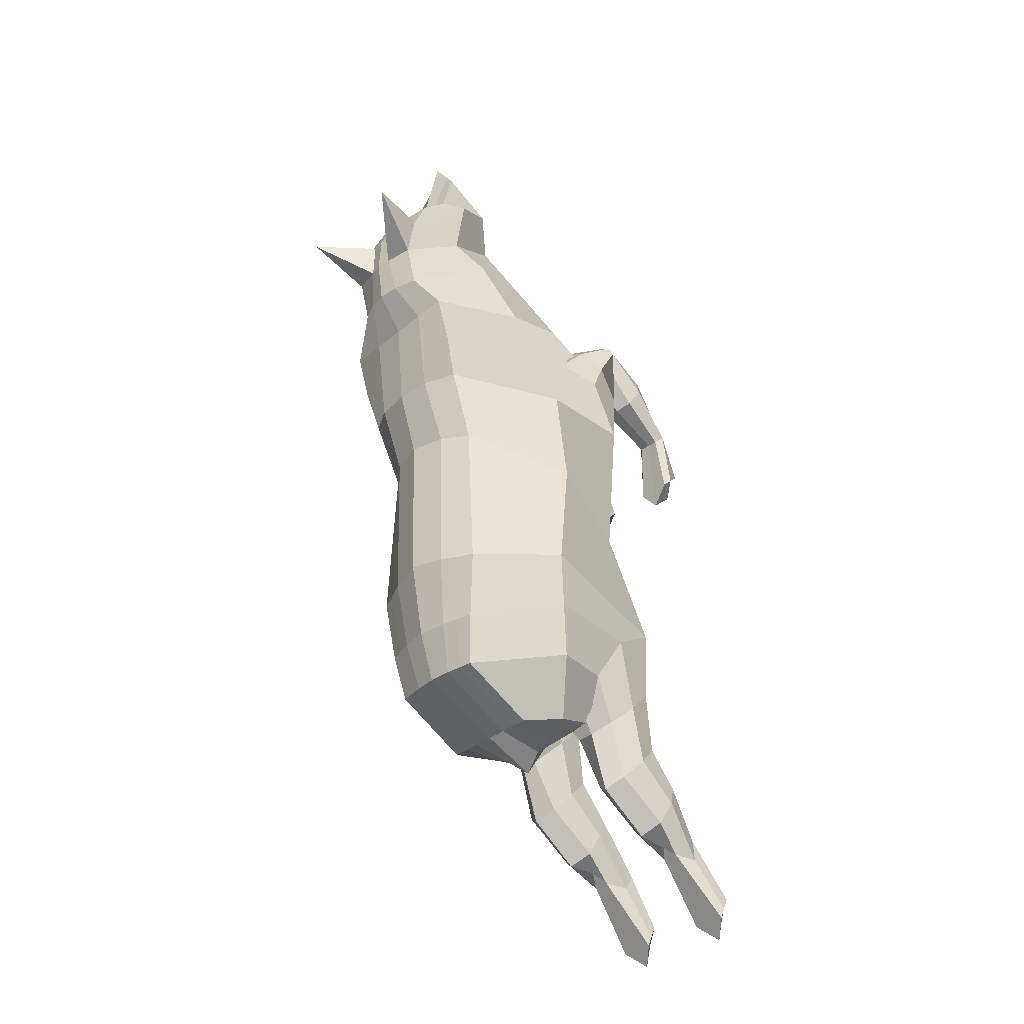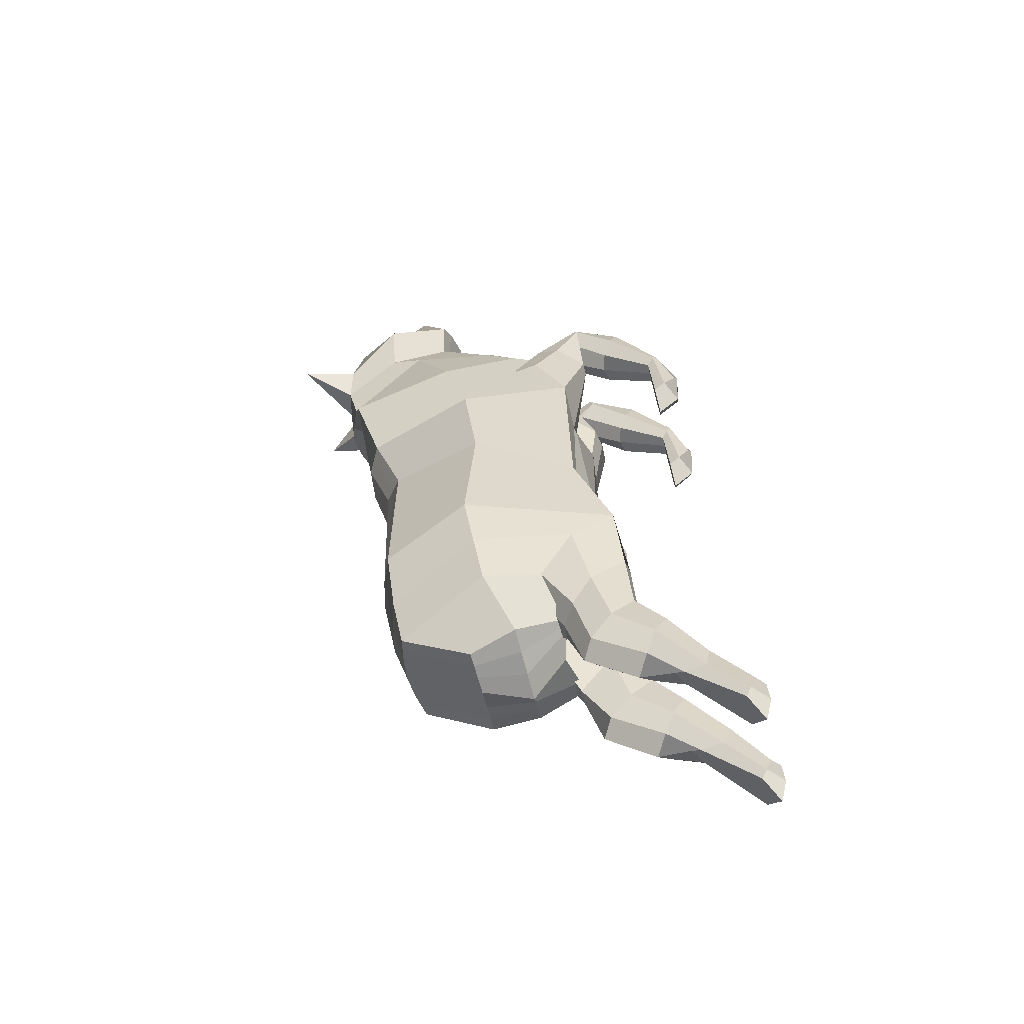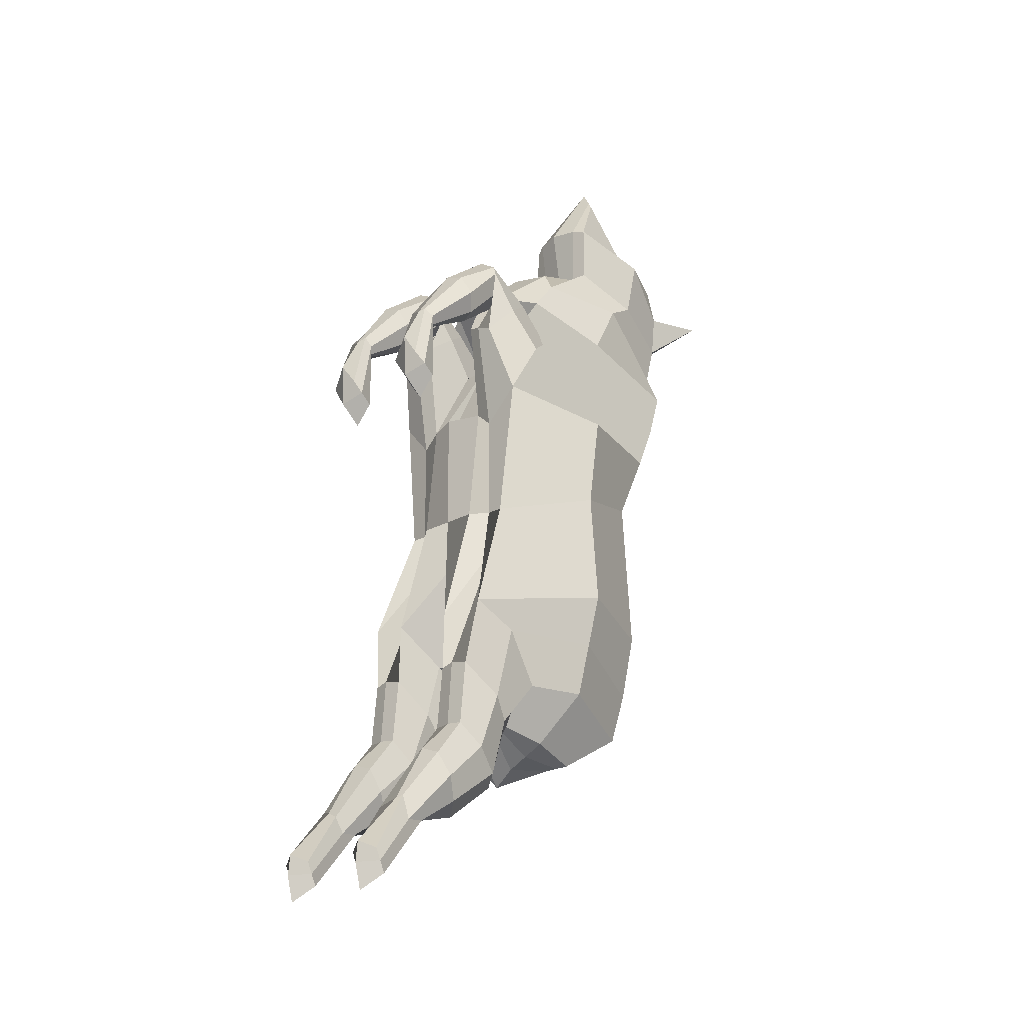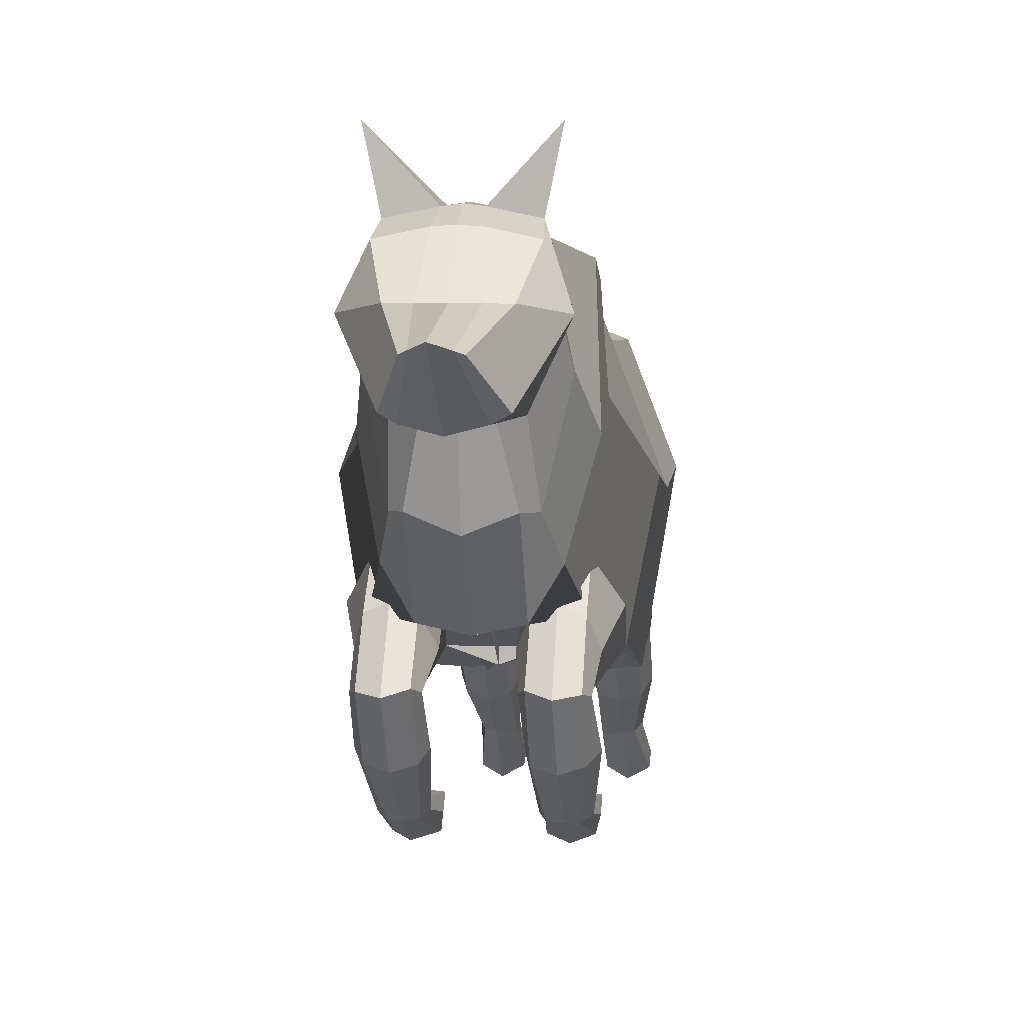
<metadata>
{"format":"obj","ext":"obj","renderer":"f3d","projection":"perspective","resolution":1024,"background":"white","views":[{"elev":-34.6,"azim":-132.4,"up":"+Z"},{"elev":-53.8,"azim":-77.6,"up":"+Z"},{"elev":-20.7,"azim":46.6,"up":"+Z"},{"elev":3.9,"azim":6.2,"up":"+Y"}]}
</metadata>
<code>
o Cube
v -0.8359 -0.3595 -0.5919
v -0.713 2.046 0.02855
v -1.034 -0.3234 1.064
v -0.7726 2.374 0.8211
v -0.9646 -0.8454 -1.941
v -0.8322 2.051 -1.85
v -0.9703 0.07142 -2.869
v -0.5976 1.865 -3.218
v -0.598 -0.1174 -3.322
v -0.6092 1.005 -3.687
v -0.8199 2.702 1.861
v -0.6705 0.4576 2.678
v -0.4795 2.858 2.352
v -0.5362 0.867 3.12
v -0.4757 2.985 2.828
v -0.4674 1.577 3.593
v -0.5534 2.95 3.3
v -0.4327 1.611 4.325
v -0.5786 2.797 3.659
v -0.1891 2.013 4.987
v -0.8359 0.451 2
v -0.8359 0.451 2
v -0.4179 2.263 0.02855
v -0.4161 2.211 -1.802
v -0.4005 0.8742 3.348
v -0.2424 1.576 3.592
v -0.4019 2.7 1.858
v -0.41 2.558 0.7847
v -0.4179 -0.3631 0.8303
v -0.4089 0.01186 2.691
v -0.1166 0.1909 -2.935
v -0.4179 -0.9078 -2.008
v -0.1353 3.036 3.273
v -0.1408 3.052 2.807
v -0.4179 -0.5105 -0.5919
v -0.2599 1.923 -3.226
v -0.2908 1.536 4.345
v -0.2206 2.97 2.313
v -0.2344 1.003 -3.686
v -0.4173 -0.1184 -3.321
v -0.118 2.042 5.09
v -0.1605 2.883 3.631
v -0.4179 0.451 2
v -0.4179 -0.3631 0.8303
v -0.4179 0.451 2
v -0.8359 -0.4871 2.819
v -0.8359 -0.3591 2.533
v -0.4179 -0.3271 2.488
v -0.4179 -0.4552 2.856
v -0.7399 -1.599 1.85
v -0.763 -1.466 1.665
v -0.4898 -1.467 1.676
v -0.4819 -1.584 1.878
v -0.8043 -1.798 1.158
v -0.8359 -1.527 0.9046
v -0.4179 -1.527 0.9046
v -0.418 -1.798 1.159
v -0.8359 -1.001 -3.487
v -0.8359 -0.4689 -4.029
v -0.4179 -0.4688 -4.029
v -0.4179 -1.003 -3.492
v -0.7316 -1.78 -4.457
v -0.7087 -1.476 -4.716
v -0.5122 -1.476 -4.716
v -0.4179 -1.854 -4.564
v -0.8359 -2.239 -5.136
v -0.8359 -2.117 -5.41
v -0.4179 -2.117 -5.41
v -0.4179 -2.239 -5.136
v -1.277 0.8431 -0.2817
v -1.277 1.006 0.8415
v -1.275 0.9665 -1.603
v -1.114 0.7531 -2.891
v -0.7167 0.4443 -3.505
v -0.2194 0.4018 -3.755
v -0.9047 1.399 2.276
v -0.7556 1.875 2.986
v -0.6597 2.282 3.212
v -0.8087 2.282 3.815
v -0.4313 2.351 4.134
v -0.2073 2.35 4.133
v -0.8359 0.3216 0.8359
v -0.8242 2.537 1.326
v -1.074 0.06574 1.719
v -0.83 0.0442 2.191
v -0.8359 1.691 0.847
v -1.271 1.129 1.517
v -0.6922 3.643 3.327
v -1.012 -0.3234 -2.238
v -0.7111 1.969 -2.63
v -0.3327 2.077 -2.646
v -0.3331 -0.3299 -2.442
v -0.922 -0.7344 -3.756
v -0.36 -0.7336 -3.757
v -0.7915 -1.737 -4.743
v -0.4179 -1.737 -4.743
v -0.8359 -2.178 -5.273
v -0.4179 -2.178 -5.273
v -1.194 0.86 -2.247
v -0.4179 -0.9282 -2.725
v -0.8359 -0.9282 -2.725
v -0.4179 -0.1303 -3.481
v -0.8359 -0.2744 -3.344
v -0.9788 -0.5293 -3.103
v -0.3109 -0.5293 -3.103
v -0.4179 -1.092 -4.451
v -0.4179 -1.348 -3.904
v -0.8359 -1.092 -4.451
v -0.8359 -1.348 -3.904
v -0.9221 -1.22 -4.178
v -0.3571 -1.22 -4.178
v -0.3078 0.1007 1.76
v -0.8965 -0.5101 2.693
v -0.3556 -0.4991 2.69
v -0.8359 -1.543 1.736
v -0.4179 -1.532 1.745
v -0.8359 -1.663 1.031
v -0.418 -1.663 1.031
v -0.8359 -0.5691 1.893
v -0.4179 -0.5097 2.047
v -0.4179 0.05673 2.419
v -0.8359 0.05673 2.419
v -0.9352 -0.2265 2.233
v -0.2905 -0.2265 2.233
v -0.4179 -0.8796 2.024
v -0.4179 -1.073 2.443
v -0.8359 -0.8796 2.024
v -0.8359 -1.068 2.456
v -0.9358 -0.9765 2.233
v -0.3556 -0.9765 2.233
v -0.5655 2.154 0.02855
v -0.6269 -0.3631 0.6507
v -0.6269 0.1304 -3.012
v -0.6269 -0.3595 -0.5919
v -0.4218 1.004 -3.687
v -0.6269 0.451 2
v -0.6269 0.451 2
v -0.6238 2.132 -1.835
v -0.5914 2.466 0.8038
v -0.6269 -0.3146 -1.102
v -0.4287 1.894 -3.222
v -0.5076 -0.1179 -3.322
v -0.6269 -0.2324 2.415
v -0.6269 -0.5145 2.947
v -0.6269 -1.466 1.675
v -0.6269 -1.596 1.854
v -0.6269 -1.55 0.6597
v -0.6269 -1.831 1.414
v -0.6269 -0.347 -4.158
v -0.6269 -1.02 -3.475
v -0.6269 -1.35 -4.581
v -0.6269 -1.796 -4.481
v -0.6269 -2.288 -5.594
v -0.6269 -2.34 -5.041
v -0.468 0.4231 -3.63
v -0.6269 -2.366 -5.289
v -0.5219 2.023 -2.638
v -0.6269 -0.1303 -3.481
v -0.6269 -0.9619 -2.693
v -0.6269 -1.408 -3.836
v -0.6269 -0.9601 -4.599
v -0.6269 -1.805 0.8917
v -0.6269 0.1435 2.487
v -0.6269 -0.5681 1.969
v -0.6269 -1.13 2.506
v -0.6269 -0.8316 1.977
v 0 -0.5078 -0.5919
v 0 2.371 0.02855
v 0 -0.5139 0.8306
v 0.00835 2.602 0.7784
v 0 -0.453 -1.223
v 0.000526 2.309 -1.768
v 0 0.1909 -2.935
v 0.01364 1.941 -3.228
v 0.000258 -0.02274 -3.354
v 0.008835 1.001 -3.685
v 0.00868 -0.07727 2.691
v 0.01601 2.698 1.855
v 0.01674 0.7043 3.351
v 0.02041 3.011 2.295
v 0.02239 1.575 3.59
v 0.02411 3.084 2.796
v 0.02695 1.453 4.355
v 0.02712 3.056 3.266
v 0.03625 2.099 5.294
v 0.02879 2.896 3.626
v 0.8359 -0.3595 -0.5919
v 0.713 2.046 0.02855
v 1.034 -0.3234 1.064
v 0.7802 2.37 0.8157
v 0.9646 -0.8454 -1.941
v 0.8396 2.048 -1.848
v 0.9703 0.07142 -2.869
v 0.6238 1.857 -3.213
v 0.5991 -0.1244 -3.318
v 0.6269 0.9975 -3.683
v 0.8519 2.694 1.849
v 0.6925 0.4512 2.669
v 0.5196 2.854 2.346
v 0.5681 0.8619 3.112
v 0.5234 2.98 2.822
v 0.5122 1.572 3.587
v 0.6071 2.945 3.293
v 0.4876 1.607 4.319
v 0.6357 2.791 3.651
v 0.2566 2.011 4.984
v 0 0.3768 2.095
v 0.8359 0.451 2
v 0 0.451 2
v 0 -0.3631 0.8303
v 0.8359 0.451 2
v 0.4179 2.263 0.02855
v 0.4198 2.21 -1.802
v 0.4354 0.8703 3.342
v 0.2872 1.573 3.588
v 0.4339 2.696 1.852
v 0.4259 2.554 0.7792
v 0.4179 -0.3631 0.8303
v 0.427 0.007969 2.686
v 0.1166 0.1909 -2.935
v 0.4179 -0.9078 -2.008
v 0.1894 3.035 3.271
v 0.1888 3.05 2.805
v 0.4179 -0.5105 -0.5919
v 0.2869 1.919 -3.224
v 0.3453 1.533 4.341
v 0.2612 2.967 2.309
v 0.252 0.9997 -3.684
v 0.4185 -0.1234 -3.318
v 0.1872 2.041 5.088
v 0.218 2.881 3.629
v 0.4179 0.451 2
v 0.4179 -0.3631 0.8303
v 0.4179 0.451 2
v 0.8359 -0.4871 2.819
v 0.8359 -0.3591 2.533
v 0.4179 -0.3271 2.488
v 0.4179 -0.4552 2.856
v 0.7399 -1.599 1.85
v 0.763 -1.466 1.665
v 0.4898 -1.467 1.676
v 0.4819 -1.584 1.878
v 0.8043 -1.798 1.158
v 0.8359 -1.527 0.9046
v 0.4179 -1.527 0.9046
v 0.4179 -1.798 1.159
v 0.8359 -1.001 -3.487
v 0.8359 -0.4689 -4.029
v 0.4179 -0.4688 -4.029
v 0.4179 -1.003 -3.492
v 0.7316 -1.78 -4.457
v 0.7087 -1.476 -4.716
v 0.5122 -1.476 -4.716
v 0.4179 -1.854 -4.564
v 0.8359 -2.239 -5.136
v 0.8359 -2.117 -5.41
v 0.4179 -2.117 -5.41
v 0.4179 -2.239 -5.136
v 0.005498 0.3689 -3.955
v 1.277 0.8431 -0.2817
v 1.277 1.006 0.8415
v 1.28 0.9515 -1.594
v 1.124 0.7399 -2.883
v 0.7261 0.4359 -3.5
v 0.2297 0.3992 -3.753
v 0.02963 2.349 4.131
v 0.9301 1.39 2.264
v 0.795 1.868 2.976
v 0.7059 2.275 3.203
v 0.863 2.275 3.803
v 0.4906 2.347 4.128
v 0.2666 2.348 4.13
v 0.8359 0.3216 0.8359
v 0.8475 2.529 1.315
v 1.074 0.06574 1.719
v 0.8417 0.03642 2.18
v 0.8359 1.691 0.847
v 1.284 1.117 1.5
v 0.7526 3.636 3.317
v 0 -0.4301 -2.547
v 1.012 -0.3234 -2.238
v 0.01331 2.135 -2.654
v 0.7354 1.96 -2.624
v 0.3585 2.073 -2.643
v 0.3331 -0.3299 -2.442
v 0.922 -0.7344 -3.756
v 0.36 -0.7336 -3.757
v 0.7915 -1.737 -4.743
v 0.4179 -1.737 -4.743
v 0.8359 -2.178 -5.273
v 0.4179 -2.178 -5.273
v 1.202 0.8459 -2.239
v 0.4179 -0.9282 -2.725
v 0.8359 -0.9282 -2.725
v 0.4179 -0.1303 -3.481
v 0.8359 -0.2744 -3.344
v 0.9788 -0.5293 -3.103
v 0.3109 -0.5293 -3.103
v 0.4179 -1.092 -4.451
v 0.4179 -1.348 -3.904
v 0.8359 -1.092 -4.451
v 0.8359 -1.348 -3.904
v 0.9221 -1.22 -4.178
v 0.3571 -1.22 -4.178
v 0 0.1029 1.763
v 0 0.1029 1.763
v 0.3078 0.1007 1.76
v 0.8965 -0.5101 2.693
v 0.3556 -0.4991 2.69
v 0.8359 -1.543 1.736
v 0.4179 -1.532 1.745
v 0.8359 -1.663 1.031
v 0.4179 -1.663 1.031
v 0.8359 -0.5691 1.893
v 0.4179 -0.5097 2.047
v 0.4179 0.05673 2.419
v 0.8359 0.05673 2.419
v 0.9352 -0.2265 2.233
v 0.2905 -0.2265 2.233
v 0.4179 -0.8796 2.024
v 0.4179 -1.073 2.443
v 0.8359 -0.8796 2.024
v 0.8359 -1.068 2.456
v 0.9358 -0.9765 2.233
v 0.3556 -0.9765 2.233
v 0.5655 2.154 0.02855
v 0.6269 -0.3631 0.6507
v 0.6269 0.1304 -3.012
v 0.6269 -0.3595 -0.5919
v 0.4395 0.9986 -3.684
v 0.6269 0.451 2
v 0.6269 0.451 2
v 0.6301 2.13 -1.834
v 0.6029 2.462 0.7979
v 0.6269 -0.3146 -1.102
v 0.4553 1.888 -3.218
v 0.5088 -0.1239 -3.318
v 0.6269 -0.2324 2.415
v 0.6269 -0.5145 2.947
v 0.6269 -1.466 1.675
v 0.6269 -1.596 1.854
v 0.6269 -1.55 0.6597
v 0.6269 -1.831 1.414
v 0.6269 -0.347 -4.158
v 0.6269 -1.02 -3.475
v 0.6269 -1.35 -4.581
v 0.6269 -1.796 -4.481
v 0.6269 -2.288 -5.594
v 0.6269 -2.34 -5.041
v 0.4779 0.4175 -3.626
v 0.6269 -2.366 -5.289
v 0.547 2.017 -2.634
v 0.6269 -0.1303 -3.481
v 0.6269 -0.9619 -2.693
v 0.6269 -1.408 -3.836
v 0.6269 -0.9601 -4.599
v 0.6269 -1.805 0.8917
v 0.6269 0.1435 2.487
v 0.6269 -0.5681 1.969
v 0.6269 -1.13 2.506
v 0.6269 -0.8316 1.977
f 71 70 1 3 82
f 70 72 5 1
f 99 73 7 89
f 73 74 9 7
f 3 84 21 85 12 76 11 83 4 86 71 82
f 76 77 13 11
f 77 78 15 13
f 78 79 17 15
f 79 80 19 17
f 138 6 2 131
f 26 16 14 25
f 28 139 4 83 11 27
f 159 150 61 100
f 33 88 17
f 132 3 1 134
f 157 90 6 138
f 37 18 16 26
f 27 11 13 38
f 155 74 10 135
f 81 80 20 41
f 131 2 4 139
f 25 14 12 30
f 133 7 9 142
f 33 17 19 42
f 135 10 8 141
f 41 20 18 37
f 134 1 5 140
f 38 13 15 34
f 30 12 85 21 136 43
f 164 143 47 119
f 43 45 209 207
f 136 137 45 43
f 169 210 44 29
f 306 112 44 210
f 177 30 43 207
f 180 38 34 182
f 167 35 32 171
f 185 41 37 183
f 176 39 36 174
f 184 33 42 186
f 173 31 40 175
f 179 25 30 177
f 168 23 28 170
f 266 81 41 185
f 259 75 39 176
f 178 27 38 180
f 183 37 26 181
f 282 91 24 172
f 169 29 35 167
f 182 34 33 184
f 280 92 31 173
f 170 28 27 178
f 181 26 25 179
f 172 24 23 168
f 130 116 52 125
f 124 114 48 120
f 163 144 49 121
f 123 113 46 122
f 145 147 55 51
f 166 145 51 127
f 165 146 53 126
f 129 115 50 128
f 162 117 55 147
f 146 148 57 53
f 115 117 54 50
f 116 118 56 52
f 111 96 64 106
f 105 94 60 102
f 158 149 59 103
f 104 93 58 101
f 152 154 69 65
f 161 151 63 108
f 160 152 65 107
f 110 95 62 109
f 156 97 67 153
f 95 97 66 62
f 96 98 68 64
f 151 153 67 63
f 175 40 75 259
f 142 9 74 155
f 8 10 74 73
f 90 8 73 99
f 2 6 72 70
f 4 2 70 71 86
f 186 42 81 266
f 42 19 80 81
f 18 20 80 79
f 16 18 79 78
f 14 16 78 77
f 12 14 77 76
f 6 90 99 72
f 17 88 15
f 34 88 33
f 15 88 34
f 65 69 98 96
f 63 67 97 95
f 154 66 97 156
f 108 63 95 110
f 103 59 93 104
f 100 61 94 105
f 107 65 96 111
f 171 32 92 280
f 174 36 91 282
f 141 8 90 157
f 72 99 89 5
f 32 100 105 92
f 7 103 104 89
f 89 104 101 5
f 133 158 103 7
f 92 105 102 31
f 140 159 100 32
f 61 107 111 94
f 59 108 110 93
f 93 110 109 58
f 150 160 107 61
f 149 161 108 59
f 94 111 106 60
f 53 57 118 116
f 51 55 117 115
f 148 54 117 162
f 127 51 115 129
f 119 47 113 123
f 121 49 114 124
f 126 53 116 130
f 209 45 112 306
f 45 121 124 112
f 3 119 123 84
f 84 123 122 22
f 137 163 121 45
f 112 124 120 44
f 132 164 119 3
f 49 126 130 114
f 47 127 129 113
f 113 129 128 46
f 144 165 126 49
f 143 166 127 47
f 114 130 125 48
f 48 125 166 143
f 46 128 165 144
f 44 120 164 132
f 22 122 163 137
f 57 148 162 118
f 60 106 161 149
f 58 109 160 150
f 5 101 159 140
f 31 102 158 133
f 36 141 157 91
f 69 154 156 98
f 40 142 155 75
f 64 68 153 151
f 98 156 153 68
f 109 62 152 160
f 106 64 151 161
f 62 66 154 152
f 102 60 149 158
f 50 54 148 146
f 118 162 147 56
f 128 50 146 165
f 125 52 145 166
f 52 56 147 145
f 122 46 144 163
f 21 22 137 136
f 29 44 132
f 120 48 143 164
f 35 134 140 32
f 39 135 141 36
f 31 133 142 40
f 23 131 139 28
f 75 155 135 39
f 91 157 138 24
f 29 132 134 35
f 101 58 150 159
f 24 138 131 23
f 84 22 21
f 261 273 189 187 260
f 260 187 191 262
f 292 281 193 263
f 263 193 195 264
f 189 273 261 277 190 274 197 267 198 276 208 275
f 267 197 199 268
f 268 199 201 269
f 269 201 203 270
f 270 203 205 271
f 333 326 188 192
f 215 214 200 202
f 217 216 197 274 190 334
f 354 293 250 345
f 222 203 279
f 327 329 187 189
f 352 333 192 283
f 226 215 202 204
f 216 227 199 197
f 350 330 196 264
f 272 230 206 271
f 326 334 190 188
f 214 219 198 200
f 328 337 195 193
f 222 231 205 203
f 330 336 194 196
f 230 226 204 206
f 329 335 191 187
f 227 223 201 199
f 219 232 331 208 276 198
f 359 314 236 338
f 305 169 210 306
f 232 207 209 234
f 331 232 234 332
f 169 218 233 210
f 306 210 233 307
f 177 207 232 219
f 180 182 223 227
f 167 171 221 224
f 185 183 226 230
f 176 174 225 228
f 184 186 231 222
f 173 175 229 220
f 179 177 219 214
f 168 170 217 212
f 266 185 230 272
f 259 176 228 265
f 178 180 227 216
f 183 181 215 226
f 282 172 213 284
f 169 167 224 218
f 182 184 222 223
f 280 173 220 285
f 170 178 216 217
f 181 179 214 215
f 172 168 212 213
f 325 320 241 311
f 319 315 237 309
f 358 316 238 339
f 318 317 235 308
f 340 240 244 342
f 361 322 240 340
f 360 321 242 341
f 324 323 239 310
f 357 342 244 312
f 341 242 246 343
f 310 239 243 312
f 311 241 245 313
f 304 299 253 289
f 298 295 249 287
f 353 296 248 344
f 297 294 247 286
f 347 254 258 349
f 356 301 252 346
f 355 300 254 347
f 303 302 251 288
f 351 348 256 290
f 288 251 255 290
f 289 253 257 291
f 346 252 256 348
f 175 259 265 229
f 337 350 264 195
f 194 263 264 196
f 283 292 263 194
f 188 260 262 192
f 190 277 261 260 188
f 186 266 272 231
f 231 272 271 205
f 204 270 271 206
f 202 269 270 204
f 200 268 269 202
f 198 267 268 200
f 192 262 292 283
f 203 201 279
f 223 222 279
f 201 223 279
f 254 289 291 258
f 252 288 290 256
f 349 351 290 255
f 301 303 288 252
f 296 297 286 248
f 293 298 287 250
f 300 304 289 254
f 171 280 285 221
f 174 282 284 225
f 336 352 283 194
f 262 191 281 292
f 221 285 298 293
f 193 281 297 296
f 281 191 294 297
f 328 193 296 353
f 285 220 295 298
f 335 221 293 354
f 250 287 304 300
f 248 286 303 301
f 286 247 302 303
f 345 250 300 355
f 344 248 301 356
f 287 249 299 304
f 242 311 313 246
f 240 310 312 244
f 343 357 312 243
f 322 324 310 240
f 314 318 308 236
f 316 319 309 238
f 321 325 311 242
f 209 306 307 234
f 207 305 306 209
f 234 307 319 316
f 189 275 318 314
f 275 211 317 318
f 332 234 316 358
f 307 233 315 319
f 327 189 314 359
f 238 309 325 321
f 236 308 324 322
f 308 235 323 324
f 339 238 321 360
f 338 236 322 361
f 309 237 320 325
f 237 338 361 320
f 235 339 360 323
f 233 327 359 315
f 211 332 358 317
f 246 313 357 343
f 249 344 356 299
f 247 345 355 302
f 191 335 354 294
f 220 328 353 295
f 225 284 352 336
f 258 291 351 349
f 229 265 350 337
f 253 346 348 257
f 291 257 348 351
f 302 355 347 251
f 299 356 346 253
f 251 347 349 255
f 295 353 344 249
f 239 341 343 243
f 313 245 342 357
f 323 360 341 239
f 320 361 340 241
f 241 340 342 245
f 317 358 339 235
f 208 331 332 211
f 218 327 233
f 315 359 338 237
f 224 221 335 329
f 228 225 336 330
f 220 229 337 328
f 212 217 334 326
f 265 228 330 350
f 284 213 333 352
f 218 224 329 327
f 294 354 345 247
f 213 212 326 333
f 275 208 211
l 76 87
l 87 83
l 21 87
l 71 87
l 267 278
l 278 274
l 208 278
l 261 278

</code>
